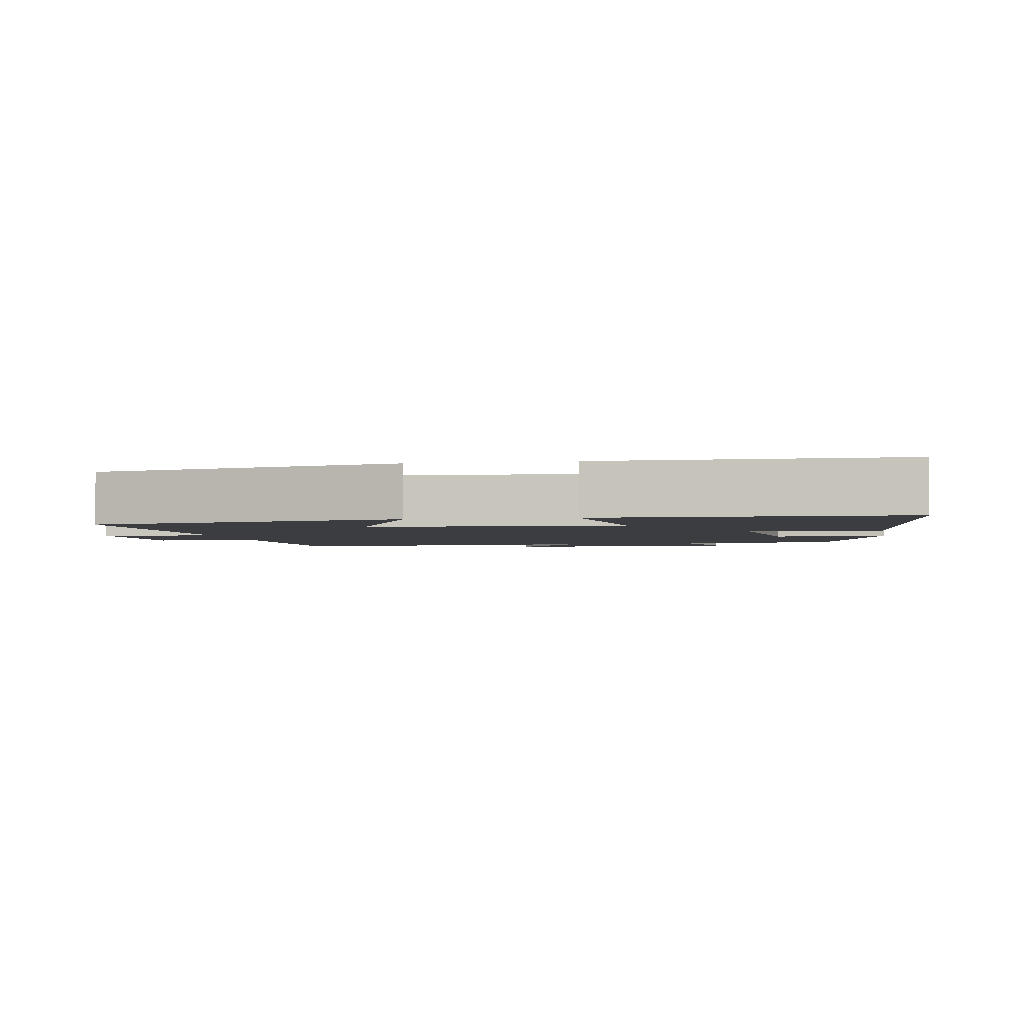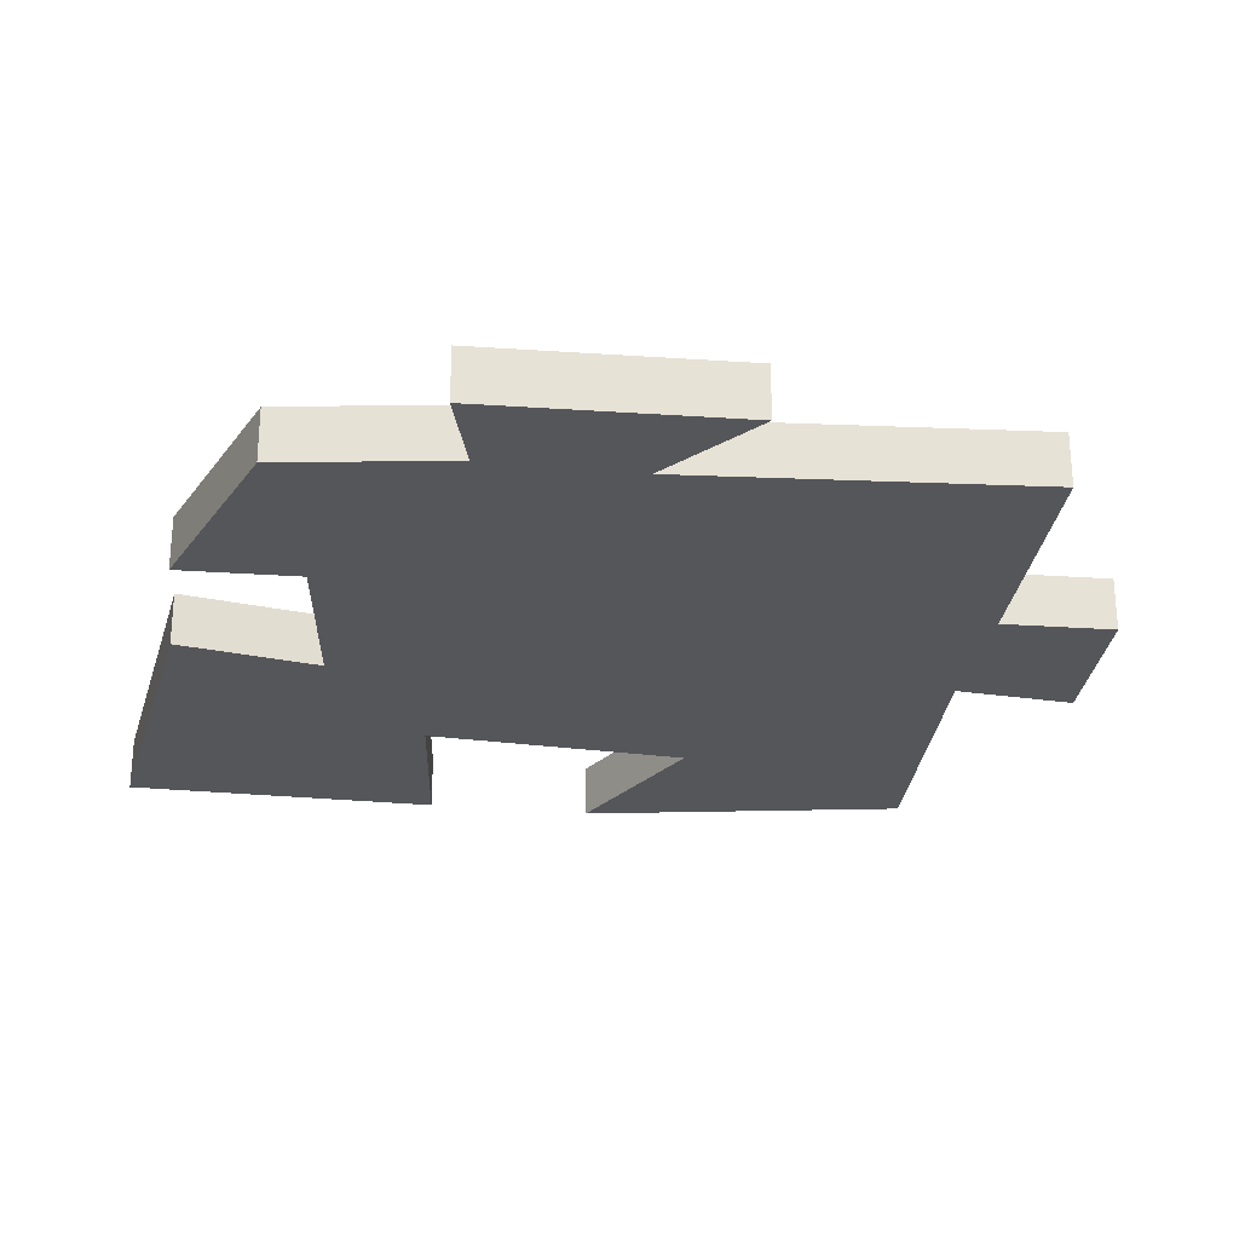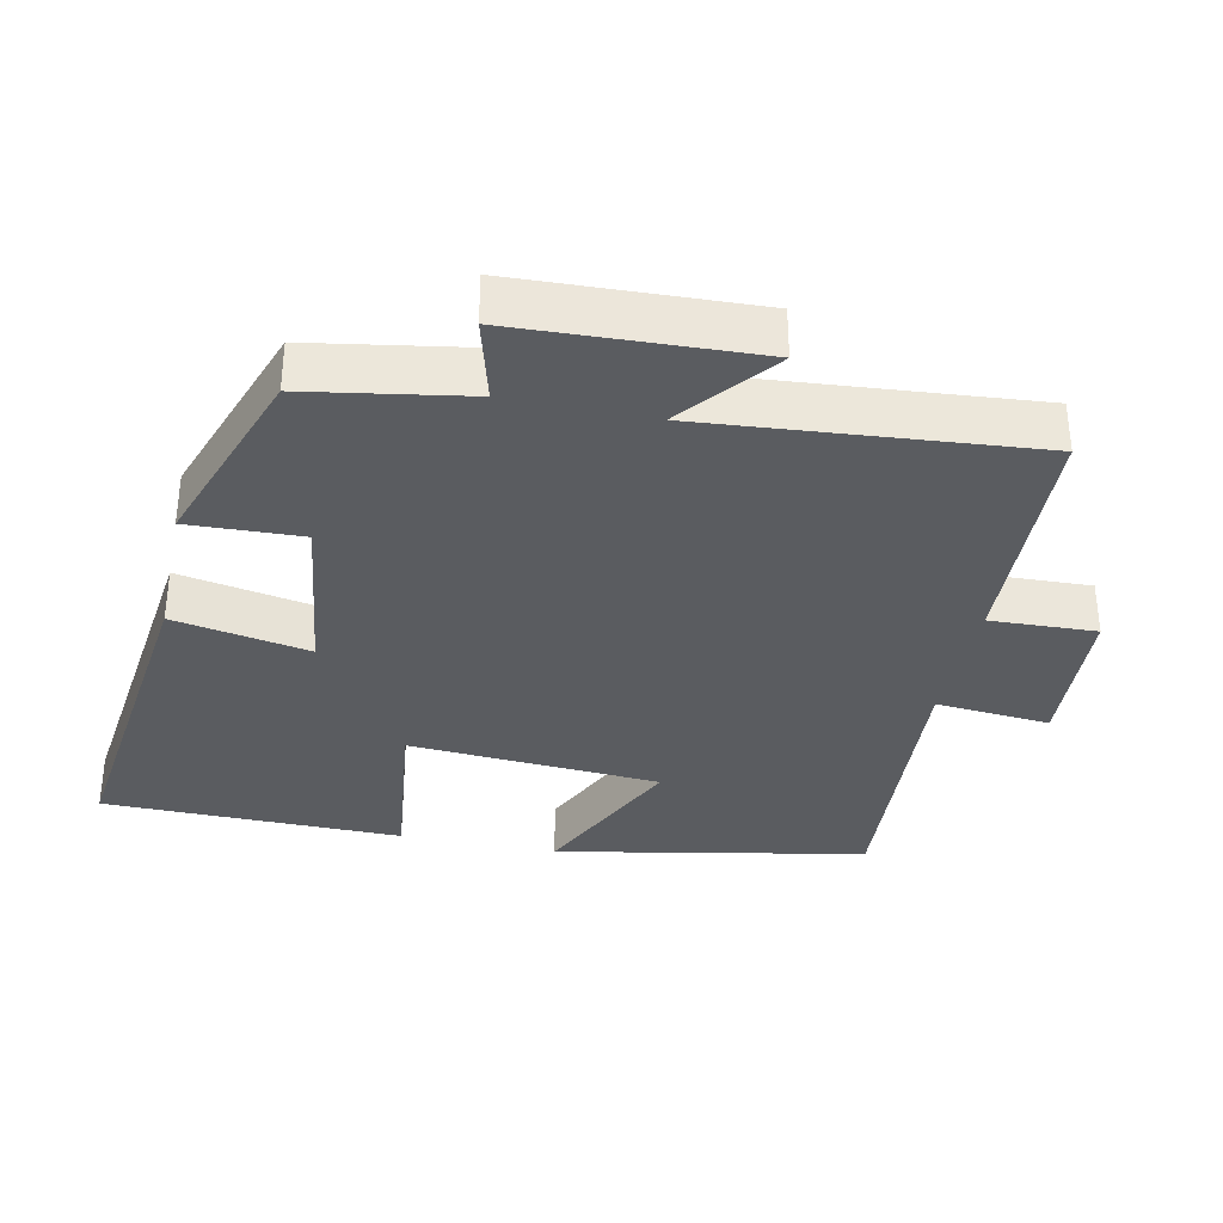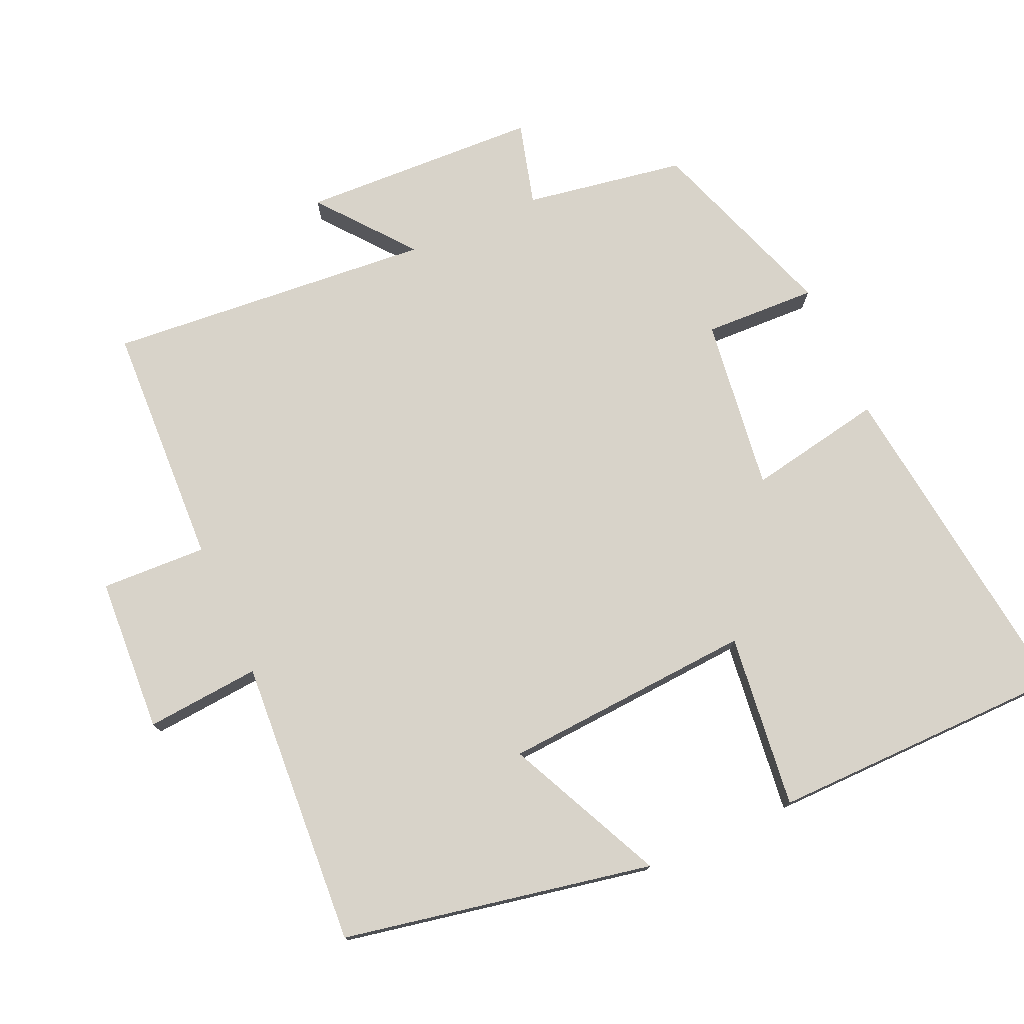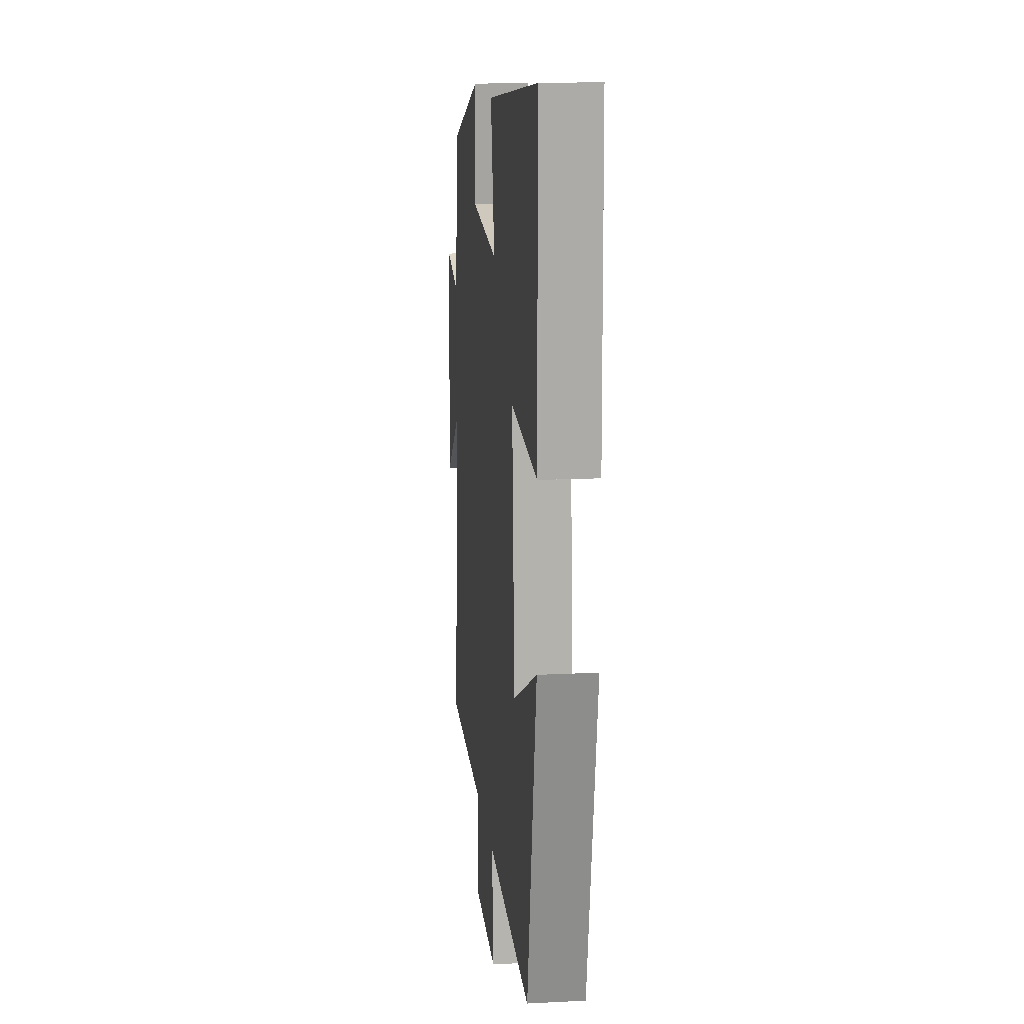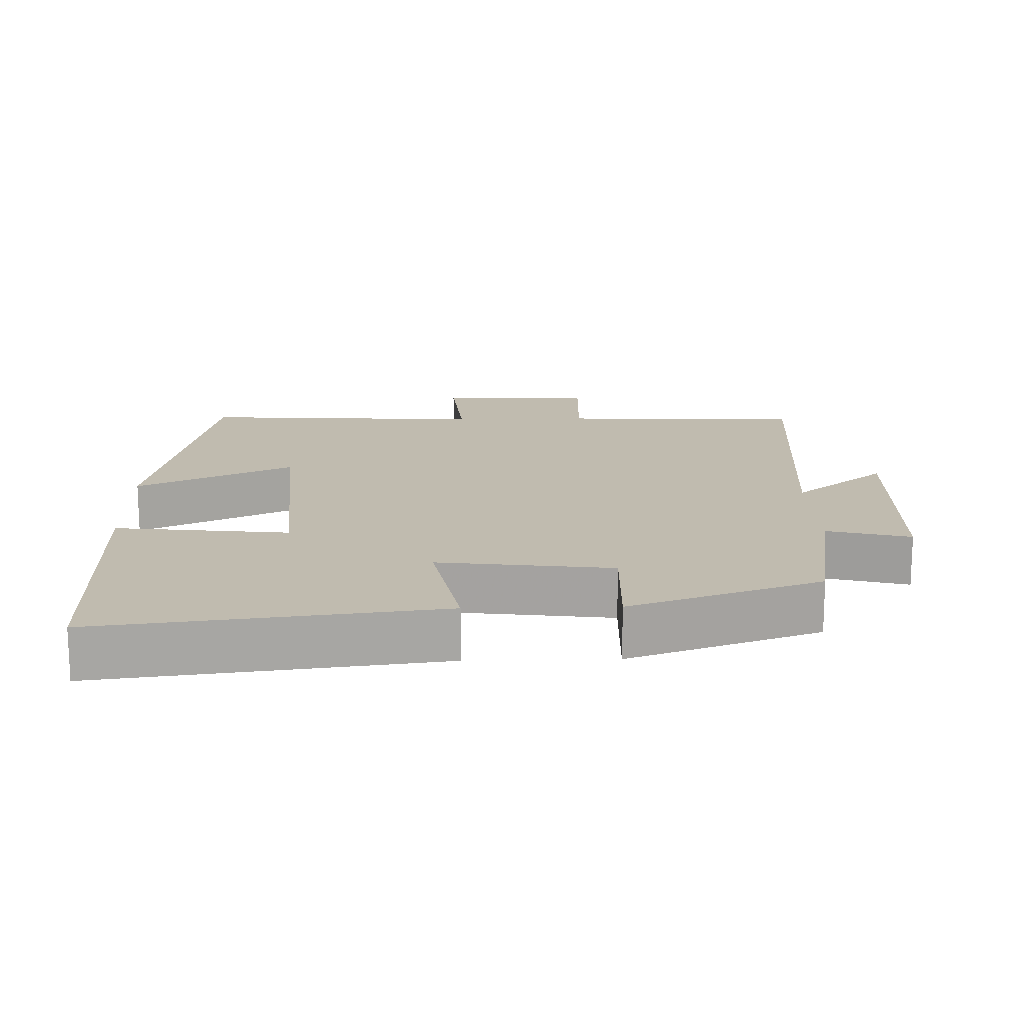
<metadata>
{"format":"obj","ext":"obj","renderer":"f3d","projection":"perspective","resolution":1024,"background":"white","views":[{"elev":-2.7,"azim":-79.7,"up":"+Y"},{"elev":-26.0,"azim":81.5,"up":"+Y"},{"elev":-34.3,"azim":78.1,"up":"+Y"},{"elev":75.9,"azim":-114.0,"up":"+Y"},{"elev":14.9,"azim":-96.3,"up":"+Z"},{"elev":16.2,"azim":-1.6,"up":"+Y"}]}
</metadata>
<code>
v -0.415 0.07 -0.526
v -0.5 0.07 -0.087
v -0.277 0.07 -0.192
v -0.253 0.07 0.164
v -0.5 0.07 0.135
v -0.495 0.07 0.559
v -0.014 0.07 0.5
v -0.05 0.07 0.308
v 0.196 0.07 0.34
v 0.19 0.07 0.5
v 0.462 0.07 0.404
v 0.5 0.07 0.177
v 0.618 0.07 0.209
v 0.632 0.07 -0.129
v 0.5 0.07 -0.023
v 0.539 0.07 -0.486
v 0.193 0.07 -0.5
v 0.199 0.07 -0.65
v -0.021 0.07 -0.662
v -0.007 0.07 -0.5
v -0.415 0 -0.526
v -0.5 0 -0.087
v -0.277 0 -0.192
v -0.253 0 0.164
v -0.5 0 0.135
v -0.495 0 0.559
v -0.014 0 0.5
v -0.05 0 0.308
v 0.196 0 0.34
v 0.19 0 0.5
v 0.462 0 0.404
v 0.5 0 0.177
v 0.618 0 0.209
v 0.632 0 -0.129
v 0.5 0 -0.023
v 0.539 0 -0.486
v 0.193 0 -0.5
v 0.199 0 -0.65
v -0.021 0 -0.662
v -0.007 0 -0.5
f 17 18 19 20
f 15 16 17 20
f 15 20 1
f 12 13 14 15
f 9 10 11 12
f 8 9 12 15
f 5 6 7 8
f 4 5 8
f 3 4 8 15
f 1 2 3
f 1 3 15
f 40 39 38 37
f 40 37 36 35
f 21 40 35
f 35 34 33 32
f 32 31 30 29
f 35 32 29 28
f 28 27 26 25
f 28 25 24
f 35 28 24 23
f 23 22 21
f 35 23 21
f 1 21 22 2
f 2 22 23 3
f 3 23 24 4
f 4 24 25 5
f 5 25 26 6
f 6 26 27 7
f 7 27 28 8
f 8 28 29 9
f 9 29 30 10
f 10 30 31 11
f 11 31 32 12
f 12 32 33 13
f 13 33 34 14
f 14 34 35 15
f 15 35 36 16
f 16 36 37 17
f 17 37 38 18
f 18 38 39 19
f 19 39 40 20
f 20 40 21 1

</code>
